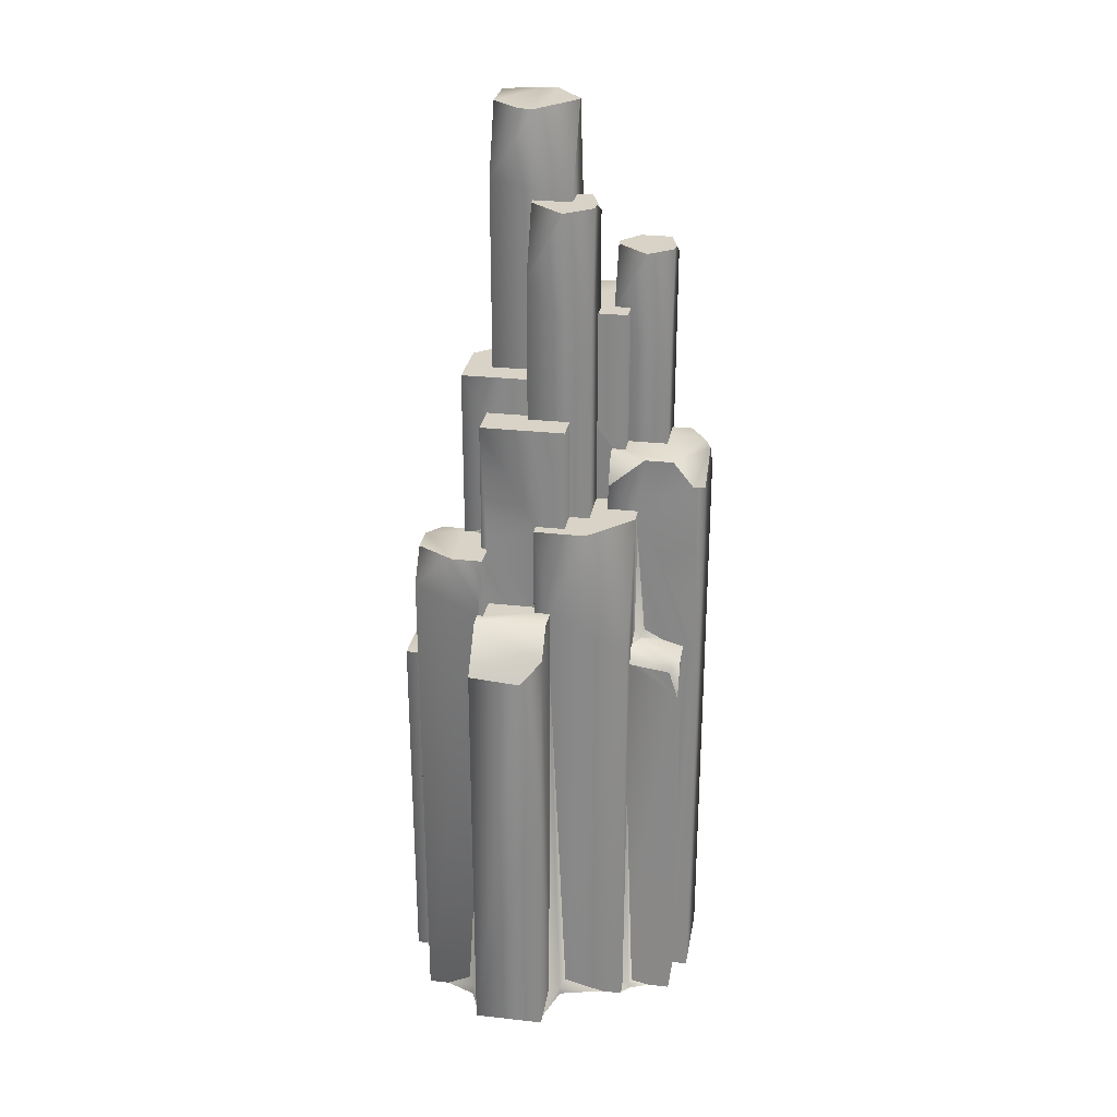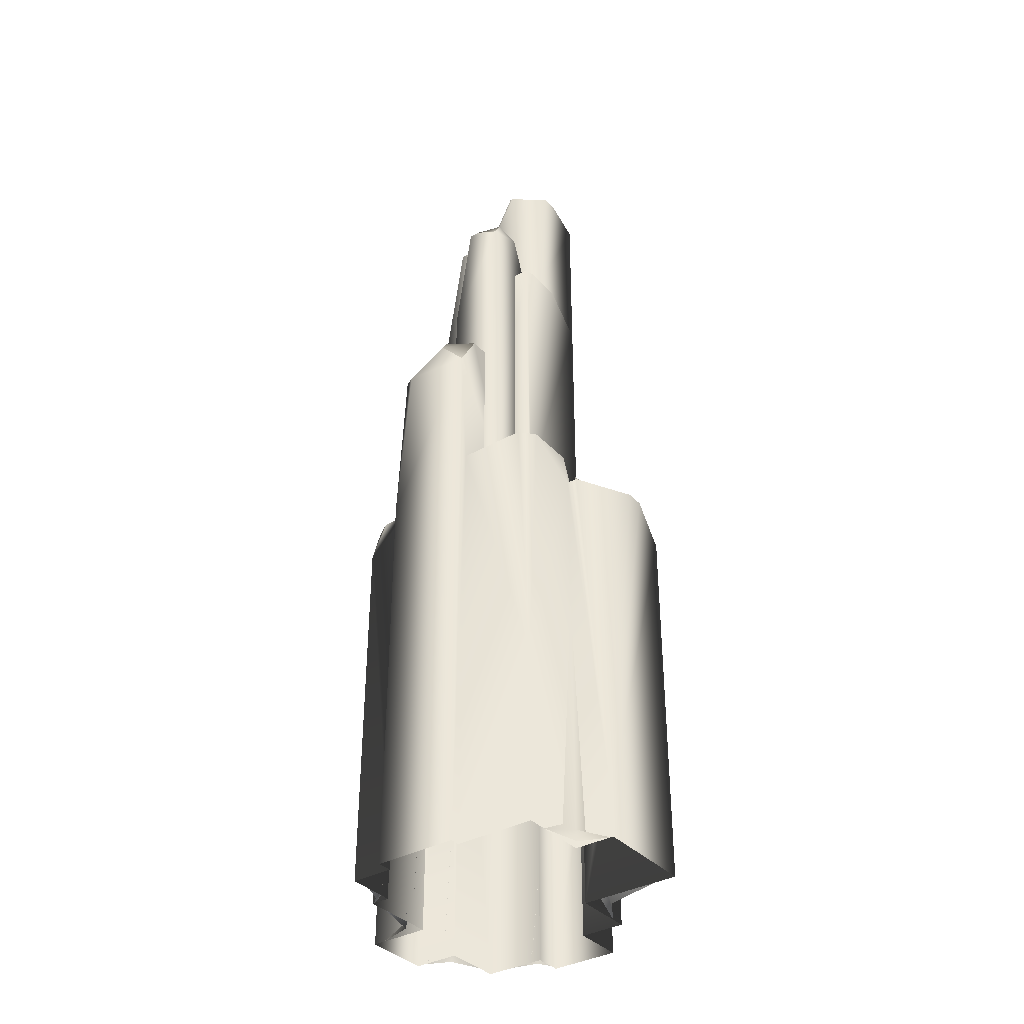
<metadata>
{"format":"obj","ext":"obj","renderer":"f3d","projection":"perspective","resolution":1024,"background":"white","views":[{"elev":27.8,"azim":-170.3,"up":"+Y"},{"elev":-36.2,"azim":-53.7,"up":"+Y"}]}
</metadata>
<code>
g Common_Prop_Ether_08_Eff
v -0.3045 0.9672 0.09298
v -0.3045 -3.797e-07 0.09298
v -0.3273 -3.797e-07 0.09298
v -0.3273 1.246 0.09355
v -0.1525 0.9672 0.09298
v -0.28 1.327 0.09354
v -0.1525 1.327 0.09298
v -0.3273 0.8818 -0.09005
v -0.3273 -3.2e-07 -0.09005
v -0.3273 1.26 -0.05943
v -0.3273 1.31 0.03363
v -0.3056 1.271 -0.09005
v -0.1878 1.206 -0.09005
v -0.2946 0.8826 -0.09005
v -0.1878 0.9114 -0.09005
v -0.261 1.327 -0.09005
v -0.2 1.327 -0.09005
v -0.1229 1.26 -0.09005
v -0.1229 1.206 -0.09005
v -0.1229 1.206 -0.04169
v -0.1229 1.327 -0.05824
v -0.1229 1.327 -0.04169
v -0.2754 0.8677 -0.1826
v -0.2946 0.8048 -0.1826
v -0.1878 0.88 -0.1826
v -0.1878 -2.899e-07 -0.1826
v -0.2946 -2.899e-07 -0.1826
v -0.2946 -3.2e-07 -0.09005
v -0.2946 0.8826 -0.09005
v -0.2946 0.8809 -0.147
v -0.3273 0.8818 -0.09005
v -0.3273 -3.2e-07 -0.09005
v -0.1878 0.88 -0.1826
v -0.1878 -2.899e-07 -0.1826
v -0.1878 -2.765e-07 -0.2238
v -0.1878 0.929 -0.2238
v -0.01967 -2.765e-07 -0.2238
v -0.1878 0.9112 -0.1618
v -0.01967 1.012 -0.2238
v -0.1878 1.206 -0.1295
v -0.1878 0.9114 -0.09005
v -0.1878 1.206 -0.09005
v -0.09501 1.206 -0.2238
v 0.01489 1.206 -0.2238
v 0.01489 1.012 -0.2238
v 0.01489 1.012 -0.1993
v 0.01489 1.206 -0.1993
v -0.01967 0.9519 -0.3232
v -0.01967 1.012 -0.2755
v -0.01967 1.012 -0.2238
v -0.01967 -2.765e-07 -0.2238
v -0.01967 0.5865 -0.3571
v -0.01967 -2.33e-07 -0.3571
v 0.02221 0.9099 -0.3571
v 0.1326 -2.33e-07 -0.3571
v 0.1326 0.9183 -0.3571
v 0.1326 1.012 -0.2855
v 0.1326 -2.662e-07 -0.2553
v 0.1326 1.012 -0.2553
v 0.07433 0.9048 0.1362
v 0.07433 -3.937e-07 0.1362
v 0.07433 0.9048 0.3146
v 0.07433 0.8204 0.3571
v 0.07433 -4.657e-07 0.3571
v -0.1525 0.08731 0.3571
v 0.01054 0.9048 0.3571
v -0.1525 -4.657e-07 0.3571
v -0.03025 0.9048 0.3571
v -0.1525 -4.369e-07 0.2687
v -0.1525 0.9048 0.2921
v -0.1525 0.9048 0.2687
v 0.1326 1.012 -0.2553
v 0.1326 -2.662e-07 -0.2553
v 0.2658 -2.662e-07 -0.2553
v 0.2658 1.077 -0.2553
v 0.2658 0.8242 -0.1181
v 0.2658 -3.109e-07 -0.1181
v 0.1843 1.144 -0.2553
v 0.1195 1.144 -0.2553
v 0.2658 1.144 -0.2067
v 0.1195 1.012 -0.2553
v 0.1195 1.144 -0.1993
v 0.1195 1.012 -0.1993
v 0.2658 1.144 -0.1442
v 0.2658 1.11 -0.1102
v 0.2658 0.8242 -0.1102
v 0.1849 0.8242 -0.1102
v 0.2356 1.144 -0.1102
v 0.1849 1.144 -0.1102
v 0.2658 0.8242 -0.1181
v 0.2658 -3.109e-07 -0.1181
v 0.3273 0.8242 -0.1181
v 0.3273 -3.109e-07 -0.1181
v 0.3273 0.8242 0.0001906
v 0.3273 0.8032 0.03653
v 0.3273 -3.613e-07 0.03653
v 0.2111 -3.613e-07 0.03653
v 0.2815 0.8242 0.03653
v 0.2111 0.8242 0.03653
v 0.04095 1.123 0.1362
v 0.04095 0.9048 0.1362
v 0.04095 0.9048 0.1609
v 0.04095 1.549 0.1609
v 0.04095 1.507 0.04337
v 0.04095 1.123 0.04337
v 0.04095 1.631 0.07616
v 0.04095 1.631 -0.04169
v 0.04095 1.507 -0.04169
v -0.146 0.9672 0.1609
v -0.146 0.9048 0.1609
v -0.04296 1.631 0.1609
v -0.1525 1.631 0.1609
v -0.1525 0.9672 0.1609
v -0.1525 1.327 0.09298
v -0.1525 0.9672 0.09298
v -0.1525 1.631 -0.04169
v -0.1525 1.327 -0.04169
v -0.04723 1.426 -0.04169
v 0.04095 1.631 -0.04169
v 0.04095 1.507 -0.04169
v 0.04095 1.426 -0.04169
v -0.1229 1.327 -0.04169
v -0.04723 1.206 -0.04169
v -0.1229 1.206 -0.04169
v 0.01489 1.012 -0.1993
v 0.1195 1.012 -0.1993
v 0.1195 1.144 -0.1993
v 0.01489 1.206 -0.1993
v 0.1319 1.426 -0.1993
v 0.1319 1.144 -0.1993
v 0.1319 1.144 -0.1216
v 0.1319 1.426 -0.1216
v -0.04723 1.426 -0.1993
v -0.04723 1.206 -0.1993
v -0.04723 1.206 -0.04169
v -0.04723 1.426 -0.04169
v -0.2946 0.8809 -0.147
v -0.2946 0.8048 -0.1826
v -0.2754 0.8677 -0.1826
v -0.2798 0.886 -0.1681
v -0.1878 0.88 -0.1826
v -0.1878 0.9112 -0.1618
v -0.1878 0.9114 -0.09005
v -0.2946 0.8826 -0.09005
v -0.01967 1.012 -0.2238
v -0.01967 1.012 -0.2755
v 0.01489 1.012 -0.2238
v 0.1326 1.012 -0.2855
v -0.01967 0.9519 -0.3232
v 0.1326 0.9183 -0.3571
v 0.02221 0.9099 -0.3571
v 0.1195 1.012 -0.2553
v 0.1326 1.012 -0.2553
v 0.1195 1.012 -0.1993
v 0.01489 1.012 -0.1993
v 0.2658 1.11 -0.1102
v 0.2356 1.144 -0.1102
v 0.2658 1.144 -0.1442
v 0.1849 1.144 -0.1216
v 0.1849 1.144 -0.1102
v 0.1843 1.144 -0.2553
v 0.2658 1.144 -0.2067
v 0.1319 1.144 -0.1993
v 0.1319 1.144 -0.1216
v 0.1195 1.144 -0.2553
v 0.1195 1.144 -0.1993
v 0.3273 0.8242 0.0001906
v 0.3273 0.8032 0.03653
v 0.2815 0.8242 0.03653
v 0.2111 0.8242 -0.01177
v 0.2111 0.8242 0.03653
v 0.2658 0.8242 -0.1102
v 0.3273 0.8242 -0.1181
v 0.2658 0.8242 -0.1181
v 0.1849 0.8242 -0.1102
v 0.1849 0.8242 -0.01177
v 0.07433 0.9048 0.1362
v 0.04095 0.9048 0.1609
v 0.04095 0.9048 0.1362
v 0.07433 0.9048 0.3146
v 0.01054 0.9048 0.3571
v 0.07433 0.8204 0.3571
v -0.03025 0.9048 0.3571
v -0.146 0.9048 0.2687
v -0.146 0.9048 0.1609
v -0.1525 0.9048 0.2921
v -0.1525 0.9048 0.2687
v -0.04723 1.206 -0.1993
v 0.01489 1.206 -0.2238
v 0.01489 1.206 -0.1993
v -0.09501 1.206 -0.2238
v -0.1229 1.206 -0.09005
v -0.1878 1.206 -0.1295
v -0.1878 1.206 -0.09005
v -0.04723 1.206 -0.04169
v -0.1229 1.206 -0.04169
v -0.04296 1.631 0.1609
v 0.04095 1.631 0.07616
v 0.04095 1.549 0.1609
v -0.1525 1.631 0.1609
v 0.04095 1.631 -0.04169
v -0.1525 1.631 -0.04169
v -0.3273 1.26 -0.05943
v -0.3056 1.271 -0.09005
v -0.3273 1.31 0.03363
v -0.261 1.327 -0.09005
v -0.3167 1.327 0.03628
v -0.28 1.327 0.09354
v -0.3273 1.246 0.09355
v -0.1525 1.327 0.09298
v -0.1525 1.327 -0.04169
v -0.2 1.327 -0.09005
v -0.1229 1.327 -0.05824
v -0.1229 1.26 -0.09005
v -0.1229 1.327 -0.04169
v 0.2111 1.123 0.01969
v 0.1849 1.123 0.04337
v 0.1849 1.123 -0.01177
v 0.2111 1.123 0.1362
v 0.04095 1.123 0.1362
v 0.04095 1.123 0.04337
v -0.146 0.9154 0.2687
v -0.146 0.9048 0.1609
v -0.146 0.9048 0.2687
v -0.146 0.9672 0.2419
v -0.146 0.9672 0.1609
v -0.1668 0.9672 0.2687
v -0.1525 0.9672 0.1609
v -0.2739 0.9672 0.2687
v -0.3045 0.9672 0.2407
v -0.3045 0.9672 0.09298
v -0.1525 0.9672 0.09298
v -0.1525 0.9048 0.2687
v -0.146 0.9154 0.2687
v -0.146 0.9048 0.2687
v -0.1668 0.9672 0.2687
v -0.2739 0.9672 0.2687
v -0.3045 0.3862 0.2687
v -0.3045 0.9672 0.2407
v -0.1525 -4.369e-07 0.2687
v -0.3045 0.9672 0.09298
v -0.3045 -4.369e-07 0.2687
v -0.3045 -3.797e-07 0.09298
v 0.1849 1.507 -0.1216
v 0.04095 1.507 -0.04169
v 0.04095 1.507 -0.1216
v 0.1849 1.507 0.005651
v 0.1383 1.507 0.04337
v 0.04095 1.507 0.04337
v 0.07433 0.9048 0.1362
v 0.2111 -3.937e-07 0.1362
v 0.07433 -3.937e-07 0.1362
v 0.2111 1.123 0.1362
v 0.04095 1.123 0.1362
v 0.04095 0.9048 0.1362
v 0.2111 0.8242 0.03653
v 0.2111 -3.613e-07 0.03653
v 0.2111 0.9746 -0.01177
v 0.2111 0.8242 -0.01177
v 0.2111 1.123 0.01969
v 0.1849 0.8242 -0.01177
v 0.1849 1.123 -0.01177
v 0.1849 1.123 -0.01177
v 0.1849 0.8242 -0.1102
v 0.1849 0.8242 -0.01177
v 0.1849 1.144 -0.1102
v 0.1849 1.404 0.04337
v 0.1849 1.123 0.04337
v 0.04095 1.123 0.04337
v 0.04095 1.507 0.04337
v 0.1383 1.507 0.04337
v 0.1849 1.507 0.005651
v 0.1849 1.507 -0.1216
v 0.1849 1.144 -0.1216
v 0.1319 1.426 -0.1216
v 0.1319 1.144 -0.1216
v 0.04095 1.507 -0.1216
v 0.04095 1.426 -0.1216
v 0.04095 1.507 -0.04169
v 0.04095 1.426 -0.04169
v 0.04095 1.426 -0.1216
v 0.1319 1.426 -0.1993
v 0.1319 1.426 -0.1216
v -0.04723 1.426 -0.1993
v -0.04723 1.426 -0.04169
v 0.04095 1.426 -0.04169
v 0.1293 2.017 0.1037
v 0.04838 2.058 0.1037
v 0.1293 2.058 0.0814
v 0.1293 2.058 -0.01144
v 0.06965 2.058 -0.06619
v 0.03737 2.058 -0.06619
v 0.01605 2.058 0.1037
v -0.0401 2.058 0.02413
v -0.0401 2.058 0.03129
v 0.1293 2.058 -0.01144
v 0.1293 2.017 0.1037
v 0.1293 2.058 0.0814
v 0.1293 1.912 -0.06619
v 0.06965 2.058 -0.06619
v 0.1293 0.9374 0.1037
v 0.03737 2.058 -0.06619
v 0.1293 0.9374 -0.06619
v -0.0401 1.88 -0.06619
v -0.0401 2.058 0.02413
v -0.0401 0.9374 -0.06619
v -0.0401 2.058 0.03129
v -0.0401 1.675 0.1037
v -0.0401 0.9374 0.1037
v 0.1293 0.9374 0.1037
v 0.01605 2.058 0.1037
v 0.1293 2.017 0.1037
v 0.04838 2.058 0.1037
v 0.1293 0.9374 0.1037
v 0.1293 0.9374 -0.06619
v -0.0401 0.9374 0.1037
v -0.0401 0.9374 -0.06619
v -0.09055 1.842 -0.01014
v -0.09055 1.873 -0.07289
v -0.07326 1.873 -0.01014
v -0.001305 1.873 -0.01014
v 0.04113 1.873 -0.0564
v 0.04113 1.873 -0.08142
v -0.09055 1.873 -0.09795
v -0.02888 1.873 -0.1415
v -0.03443 1.873 -0.1415
v -0.001305 1.873 -0.01014
v -0.09055 1.842 -0.01014
v -0.07326 1.873 -0.01014
v 0.04113 1.76 -0.01014
v 0.04113 1.873 -0.0564
v -0.09055 1.005 -0.01014
v 0.04113 1.873 -0.08142
v 0.04113 1.005 -0.01014
v 0.04113 1.735 -0.1415
v -0.02888 1.873 -0.1415
v 0.04113 1.005 -0.1415
v -0.03443 1.873 -0.1415
v -0.09055 1.576 -0.1415
v -0.09055 1.005 -0.1415
v -0.09055 1.005 -0.01014
v -0.09055 1.873 -0.09795
v -0.09055 1.842 -0.01014
v -0.09055 1.873 -0.07289
v 0.04113 1.005 -0.01014
v -0.09055 1.005 -0.1415
v -0.09055 1.005 -0.01014
v 0.04113 1.005 -0.1415
v -0.2372 1.721 0.1222
v -0.2372 1.749 0.06549
v -0.2215 1.749 0.1222
v -0.1565 1.749 0.1222
v -0.1181 1.749 0.0804
v -0.1181 1.749 0.05777
v -0.2372 1.749 0.04283
v -0.1814 1.749 0.003473
v -0.1864 1.749 0.003473
v -0.1565 1.749 0.1222
v -0.2372 1.721 0.1222
v -0.2215 1.749 0.1222
v -0.1181 1.648 0.1222
v -0.1181 1.749 0.0804
v -0.2372 0.9644 0.1222
v -0.1181 1.749 0.05777
v -0.1181 0.9644 0.1222
v -0.1181 1.625 0.003473
v -0.1814 1.749 0.003473
v -0.1181 0.9644 0.003473
v -0.1864 1.749 0.003473
v -0.2372 1.481 0.003473
v -0.2372 0.9644 0.003473
v -0.2372 0.9644 0.1222
v -0.2372 1.749 0.04283
v -0.2372 1.721 0.1222
v -0.2372 1.749 0.06549
v -0.1181 0.9644 0.1222
v -0.2372 0.9644 0.003473
v -0.2372 0.9644 0.1222
v -0.1181 0.9644 0.003473
v -0.1969 0.0347 0.2687
v -0.1748 0.02639 0.2853
v -0.2614 -8.15e-07 0.2687
v -0.1525 0.5715 0.2687
v -0.1763 -8.437e-07 0.2884
v -0.1522 0.02875 0.2926
v -0.1525 -9.413e-07 0.3504
v -0.02256 0.02638 -0.2656
v -0.01967 0.8492 -0.2238
v -0.04466 0.01635 -0.2474
v -0.01967 -5.48e-07 -0.3311
v -0.05515 0.02293 -0.2235
v -0.04613 -5.746e-07 -0.249
v -0.1425 -5.858e-07 -0.2238
v 0.1849 0.8422 -0.09116
v 0.1849 1.03 -0.1102
v 0.2061 0.833 -0.09702
v 0.1849 0.8242 -0.01669
v 0.2111 0.8404 -0.1103
v 0.2074 0.8242 -0.09545
v 0.2489 0.8242 -0.1102
v 0.2856 0.01922 -0.1181
v 0.2658 0.2171 -0.1181
v 0.2769 0.01296 -0.131
v 0.3076 -6.228e-07 -0.1181
v 0.2656 0.02199 -0.1386
v 0.2797 -6.157e-07 -0.134
v 0.2658 -5.888e-07 -0.1946
v -0.1878 0.01271 -0.1996
v -0.1878 0.5433 -0.1826
v -0.201 0.009705 -0.1963
v -0.1878 -6.125e-07 -0.2199
v -0.2076 0.009172 -0.1823
v -0.2041 -6.208e-07 -0.2012
v -0.2473 -6.291e-07 -0.1826
v 0.07433 0.04769 0.1972
v 0.07433 0.8204 0.1362
v 0.1032 0.02485 0.1732
v 0.07433 -8.719e-07 0.3067
v 0.1036 0.05152 0.1359
v 0.1083 -7.548e-07 0.1785
v 0.1791 -7.36e-07 0.1362
v 0.1687 0.02784 -0.2582
v 0.1326 0.6262 -0.2553
v 0.1535 0.02249 -0.2781
v 0.2223 -5.518e-07 -0.2553
v 0.1324 0.03196 -0.2842
v 0.1572 -5.394e-07 -0.2832
v 0.1326 -5.238e-07 -0.3405
v -0.1447 0.9233 0.1798
v -0.146 0.9527 0.1609
v -0.1361 0.9141 0.1708
v -0.146 0.9048 0.2263
v -0.1305 0.9187 0.1608
v -0.1338 0.9048 0.1717
v -0.0859 0.9048 0.1609
v -0.1878 0.9214 -0.107
v -0.1878 1.147 -0.09005
v -0.201 0.9148 -0.1038
v -0.1878 0.9112 -0.1475
v -0.2074 0.9188 -0.08982
v -0.2041 0.9067 -0.1086
v -0.2473 0.8959 -0.09005
v 0.1444 1.153 -0.1216
v 0.1319 1.415 -0.1216
v 0.1411 1.152 -0.1293
v 0.1646 1.144 -0.1216
v 0.1318 1.155 -0.1385
v 0.1427 1.144 -0.1305
v 0.1319 1.144 -0.1857
g Common_Prop_Ether_08_Eff_0
f 3 2 1
f 4 3 1
f 4 1 5
f 6 4 5
f 7 6 5
f 3 4 8
f 9 3 8
f 8 4 10
f 10 4 11
f 10 12 8
f 12 13 8
f 13 14 8
f 13 15 14
f 16 13 12
f 17 13 16
f 18 13 17
f 19 13 18
f 18 20 19
f 21 20 18
f 22 20 21
f 25 24 23
f 26 24 25
f 27 24 26
f 27 28 24
f 28 29 24
f 29 30 24
f 28 31 29
f 32 31 28
f 35 34 33
f 36 35 33
f 37 35 36
f 38 36 33
f 39 37 36
f 36 38 40
f 38 41 40
f 40 41 42
f 40 43 36
f 43 39 36
f 39 43 44
f 45 39 44
f 44 46 45
f 47 46 44
f 50 49 48
f 51 50 48
f 52 51 48
f 53 51 52
f 48 54 52
f 53 52 55
f 55 52 54
f 56 55 54
f 57 55 56
f 58 55 57
f 59 58 57
f 62 61 60
f 61 62 63
f 64 61 63
f 65 64 63
f 66 65 63
f 67 64 65
f 68 65 66
f 69 67 65
f 68 70 65
f 71 69 65
f 70 71 65
f 74 73 72
f 75 74 72
f 74 75 76
f 77 74 76
f 78 75 72
f 79 78 72
f 78 80 75
f 81 79 72
f 81 82 79
f 83 82 81
f 80 84 75
f 84 76 75
f 76 84 85
f 86 76 85
f 87 86 85
f 88 87 85
f 89 87 88
f 92 91 90
f 93 91 92
f 94 93 92
f 93 94 95
f 96 93 95
f 97 96 95
f 98 97 95
f 99 97 98
f 102 101 100
f 103 102 100
f 103 100 104
f 100 105 104
f 106 103 104
f 106 104 107
f 107 104 108
f 109 102 103
f 110 102 109
f 111 109 103
f 111 112 109
f 112 113 109
f 113 112 114
f 115 113 114
f 114 112 116
f 117 114 116
f 117 116 118
f 116 119 118
f 118 119 120
f 121 118 120
f 122 117 118
f 118 123 122
f 122 123 124
f 127 126 125
f 128 127 125
f 127 128 129
f 130 127 129
f 129 131 130
f 132 131 129
f 128 133 129
f 134 133 128
f 135 133 134
f 136 133 135
f 139 138 137
f 140 139 137
f 140 141 139
f 142 141 140
f 142 140 143
f 143 140 137
f 144 143 137
f 147 146 145
f 148 146 147
f 146 148 149
f 149 148 150
f 151 149 150
f 152 148 147
f 153 148 152
f 154 152 147
f 155 154 147
f 158 157 156
f 158 159 157
f 157 159 160
f 158 161 159
f 162 161 158
f 161 163 159
f 164 159 163
f 163 161 165
f 166 163 165
f 169 168 167
f 169 167 170
f 171 169 170
f 170 167 172
f 172 167 173
f 174 172 173
f 170 172 175
f 176 170 175
f 179 178 177
f 177 178 180
f 180 178 181
f 180 181 182
f 181 178 183
f 178 184 183
f 185 184 178
f 184 186 183
f 187 186 184
f 190 189 188
f 188 189 191
f 192 188 191
f 193 192 191
f 194 192 193
f 195 188 192
f 196 195 192
f 199 198 197
f 197 198 200
f 198 201 200
f 202 200 201
f 205 204 203
f 206 204 205
f 207 206 205
f 207 205 208
f 205 209 208
f 208 210 207
f 210 206 207
f 210 211 206
f 211 212 206
f 212 211 213
f 212 213 214
f 213 211 215
f 218 217 216
f 216 217 219
f 217 220 219
f 221 220 217
f 224 223 222
f 223 225 222
f 226 225 223
f 222 225 227
f 226 228 225
f 228 227 225
f 227 228 229
f 229 228 230
f 231 230 228
f 232 231 228
f 235 234 233
f 234 236 233
f 236 237 233
f 238 233 237
f 238 237 239
f 240 233 238
f 239 241 238
f 242 240 238
f 241 243 238
f 243 242 238
f 246 245 244
f 244 245 247
f 245 248 247
f 249 248 245
f 252 251 250
f 250 251 253
f 254 250 253
f 255 250 254
f 251 256 253
f 257 256 251
f 253 256 258
f 259 258 256
f 260 253 258
f 259 261 258
f 258 262 260
f 261 262 258
f 265 264 263
f 264 266 263
f 263 266 267
f 268 263 267
f 268 267 269
f 269 267 270
f 267 271 270
f 267 272 271
f 267 266 272
f 273 272 266
f 274 273 266
f 274 275 273
f 276 275 274
f 277 273 275
f 278 277 275
f 278 279 277
f 280 279 278
f 283 282 281
f 281 282 284
f 285 281 284
f 286 281 285
f 289 288 287
f 289 290 288
f 290 291 288
f 291 292 288
f 292 293 288
f 293 292 294
f 295 293 294
f 298 297 296
f 297 299 296
f 300 296 299
f 299 297 301
f 300 299 302
f 303 299 301
f 299 304 302
f 304 299 303
f 305 302 304
f 306 304 303
f 305 304 307
f 308 304 306
f 304 308 307
f 309 308 306
f 308 309 310
f 311 307 308
f 312 308 310
f 311 308 312
f 313 311 312
f 316 315 314
f 317 315 316
f 320 319 318
f 320 321 319
f 321 322 319
f 322 323 319
f 323 324 319
f 324 323 325
f 326 324 325
f 329 328 327
f 328 330 327
f 331 327 330
f 330 328 332
f 331 330 333
f 334 330 332
f 330 335 333
f 335 330 334
f 336 333 335
f 337 335 334
f 336 335 338
f 339 335 337
f 335 339 338
f 340 339 337
f 339 340 341
f 342 338 339
f 343 339 341
f 342 339 343
f 344 342 343
f 347 346 345
f 346 348 345
f 351 350 349
f 351 352 350
f 352 353 350
f 353 354 350
f 354 355 350
f 355 354 356
f 357 355 356
f 360 359 358
f 359 361 358
f 362 358 361
f 361 359 363
f 362 361 364
f 365 361 363
f 361 366 364
f 366 361 365
f 367 364 366
f 368 366 365
f 367 366 369
f 370 366 368
f 366 370 369
f 371 370 368
f 370 371 372
f 373 369 370
f 374 370 372
f 373 370 374
f 375 373 374
f 378 377 376
f 377 379 376
f 382 381 380
f 381 383 380
f 382 384 381
f 381 385 383
f 384 386 381
f 386 385 381
f 389 388 387
f 390 389 387
f 389 391 388
f 390 392 389
f 393 391 389
f 392 393 389
f 396 395 394
f 397 396 394
f 396 398 395
f 397 399 396
f 400 398 396
f 399 400 396
f 403 402 401
f 404 403 401
f 403 405 402
f 404 406 403
f 407 405 403
f 406 407 403
f 410 409 408
f 411 410 408
f 410 412 409
f 411 413 410
f 414 412 410
f 413 414 410
f 417 416 415
f 418 417 415
f 417 419 416
f 418 420 417
f 421 419 417
f 420 421 417
f 424 423 422
f 425 424 422
f 424 426 423
f 425 427 424
f 428 426 424
f 427 428 424
f 431 430 429
f 432 431 429
f 431 433 430
f 432 434 431
f 435 433 431
f 434 435 431
f 438 437 436
f 439 438 436
f 438 440 437
f 439 441 438
f 442 440 438
f 441 442 438
f 445 444 443
f 446 445 443
f 445 447 444
f 446 448 445
f 449 447 445
f 448 449 445

</code>
